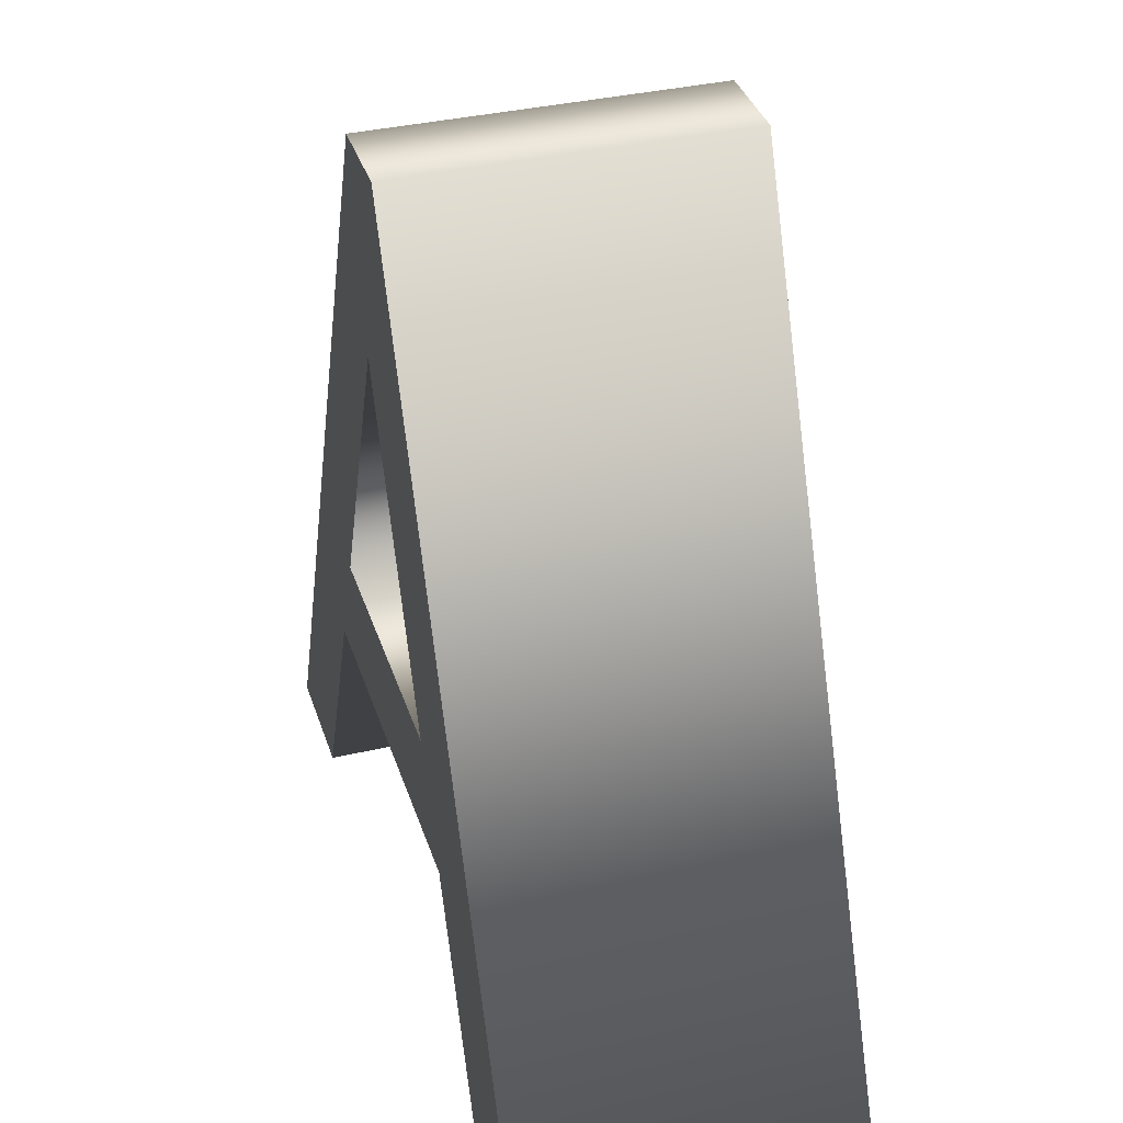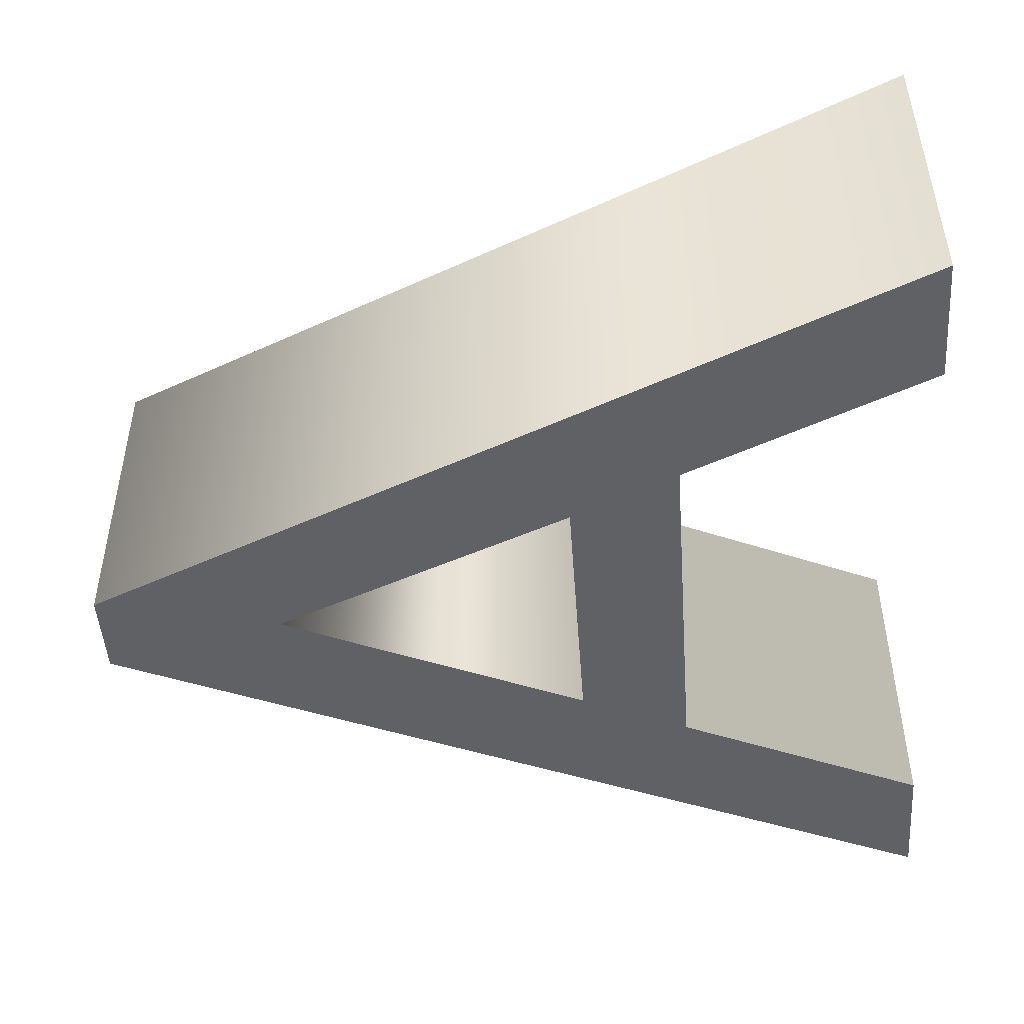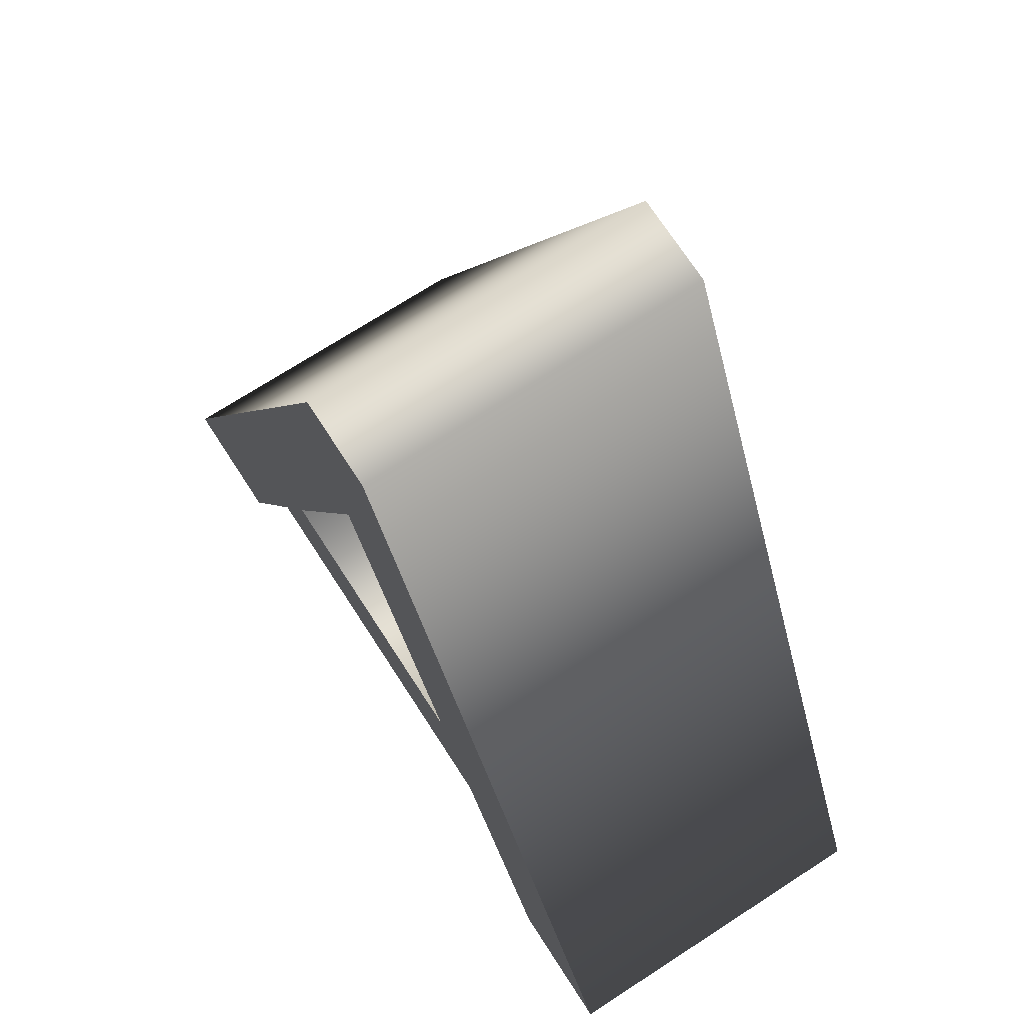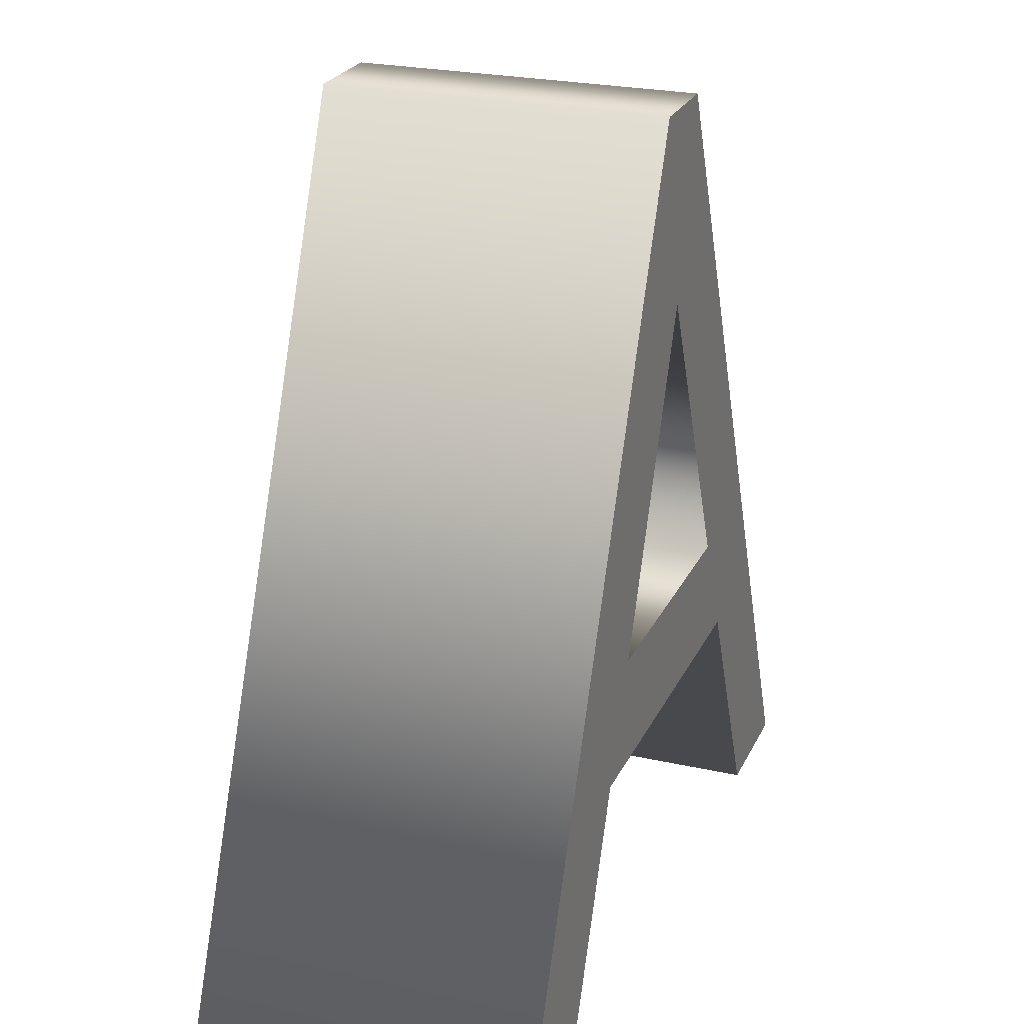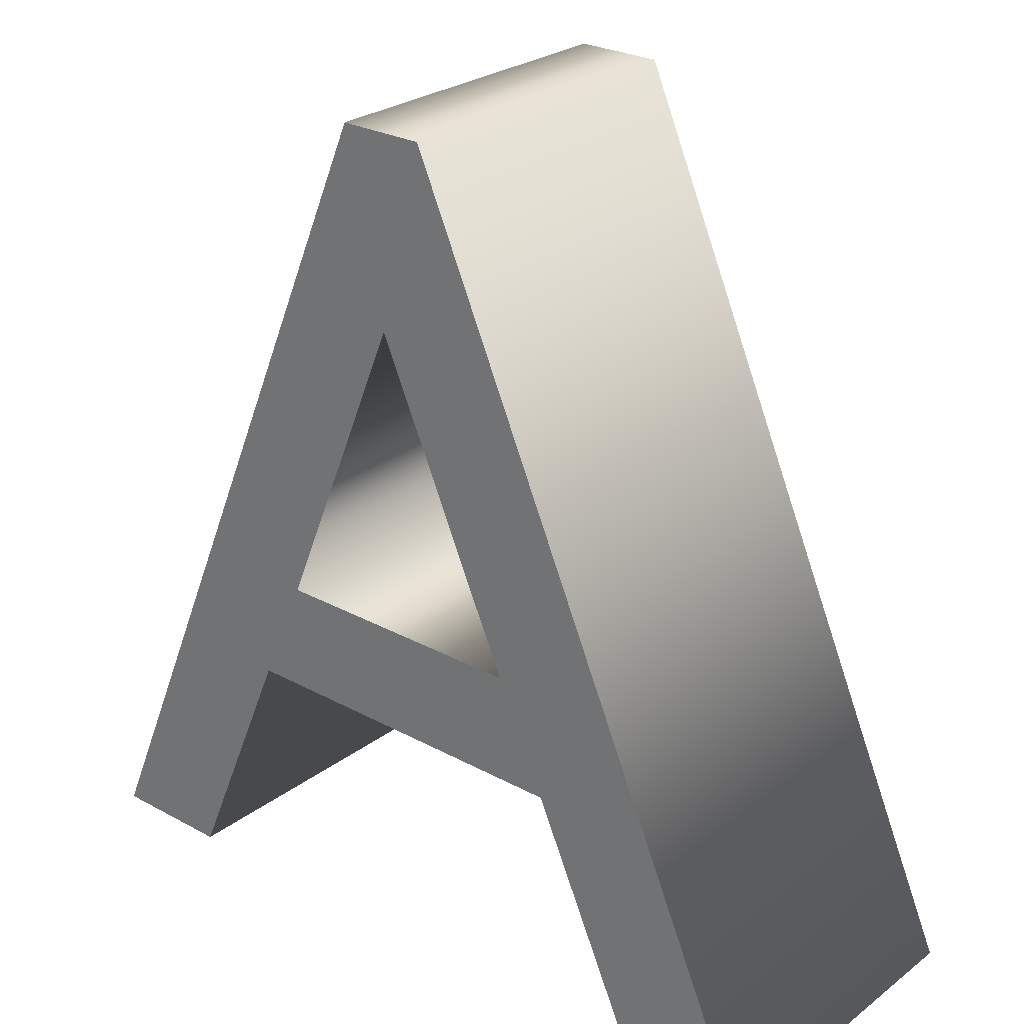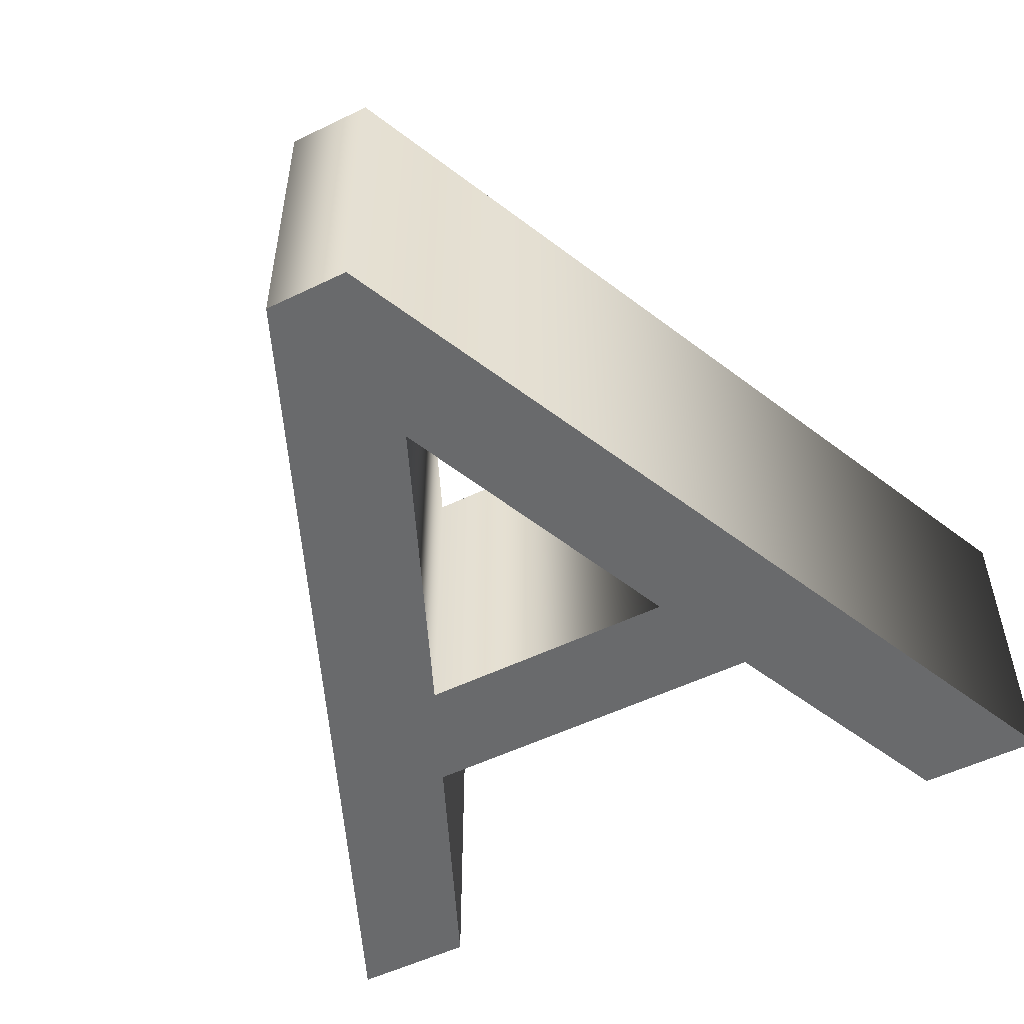
<metadata>
{"format":"obj","ext":"obj","renderer":"f3d","projection":"perspective","resolution":1024,"background":"white","views":[{"elev":36.2,"azim":73.0,"up":"+Y"},{"elev":-48.3,"azim":-85.9,"up":"+Z"},{"elev":71.6,"azim":57.1,"up":"+Y"},{"elev":24.4,"azim":-69.6,"up":"+Y"},{"elev":26.5,"azim":40.6,"up":"+Y"},{"elev":-52.9,"azim":-152.5,"up":"+Z"}]}
</metadata>
<code>
o Test_A_A
v 0.8504 -0 0.7
v 0.7139 0.3015 0.7
v 0.2789 0.3015 0.7
v 0.1499 -0 0.7
v -0.000124 -0 0.7
v 0.4394 1.029 0.7
v 0.5429 1.029 0.7
v 1 -0 0.7
v 0.6539 0.4335 0.7
v 0.4889 0.804 0.7
v 0.3359 0.4335 0.7
v 0.8504 0 0.3
v 0.7139 0.3015 0.3
v 0.2789 0.3015 0.3
v 0.1499 0 0.3
v -0.000124 0 0.3
v 0.4394 1.029 0.3
v 0.5429 1.029 0.3
v 1 0 0.3
v 0.6539 0.4335 0.3
v 0.4889 0.804 0.3
v 0.3359 0.4335 0.3
v 0.8504 0 0.3
v 0.8504 -0 0.7
v 0.7139 0.3015 0.3
v 0.7139 0.3015 0.7
v 0.2789 0.3015 0.3
v 0.2789 0.3015 0.7
v 0.1499 0 0.3
v 0.1499 -0 0.7
v -0.000124 0 0.3
v -0.000124 -0 0.7
v 0.4394 1.029 0.3
v 0.4394 1.029 0.7
v 0.5429 1.029 0.3
v 0.5429 1.029 0.7
v 1 0 0.3
v 1 -0 0.7
v 0.6539 0.4335 0.3
v 0.6539 0.4335 0.7
v 0.4889 0.804 0.3
v 0.4889 0.804 0.7
v 0.3359 0.4335 0.3
v 0.3359 0.4335 0.7
f 5 7 6
f 5 10 7
f 10 8 7
f 5 11 10
f 9 8 10
f 5 3 11
f 3 9 11
f 3 2 9
f 2 8 9
f 5 4 3
f 1 8 2
f 18 16 17
f 21 16 18
f 19 21 18
f 22 16 21
f 19 20 21
f 14 16 22
f 20 14 22
f 13 14 20
f 19 13 20
f 15 16 14
f 19 12 13
f 26 23 24
f 28 25 26
f 30 27 28
f 32 29 30
f 34 31 32
f 36 33 34
f 38 35 36
f 24 37 38
f 42 39 40
f 44 41 42
f 40 43 44
f 26 25 23
f 28 27 25
f 30 29 27
f 32 31 29
f 34 33 31
f 36 35 33
f 38 37 35
f 24 23 37
f 42 41 39
f 44 43 41
f 40 39 43

</code>
